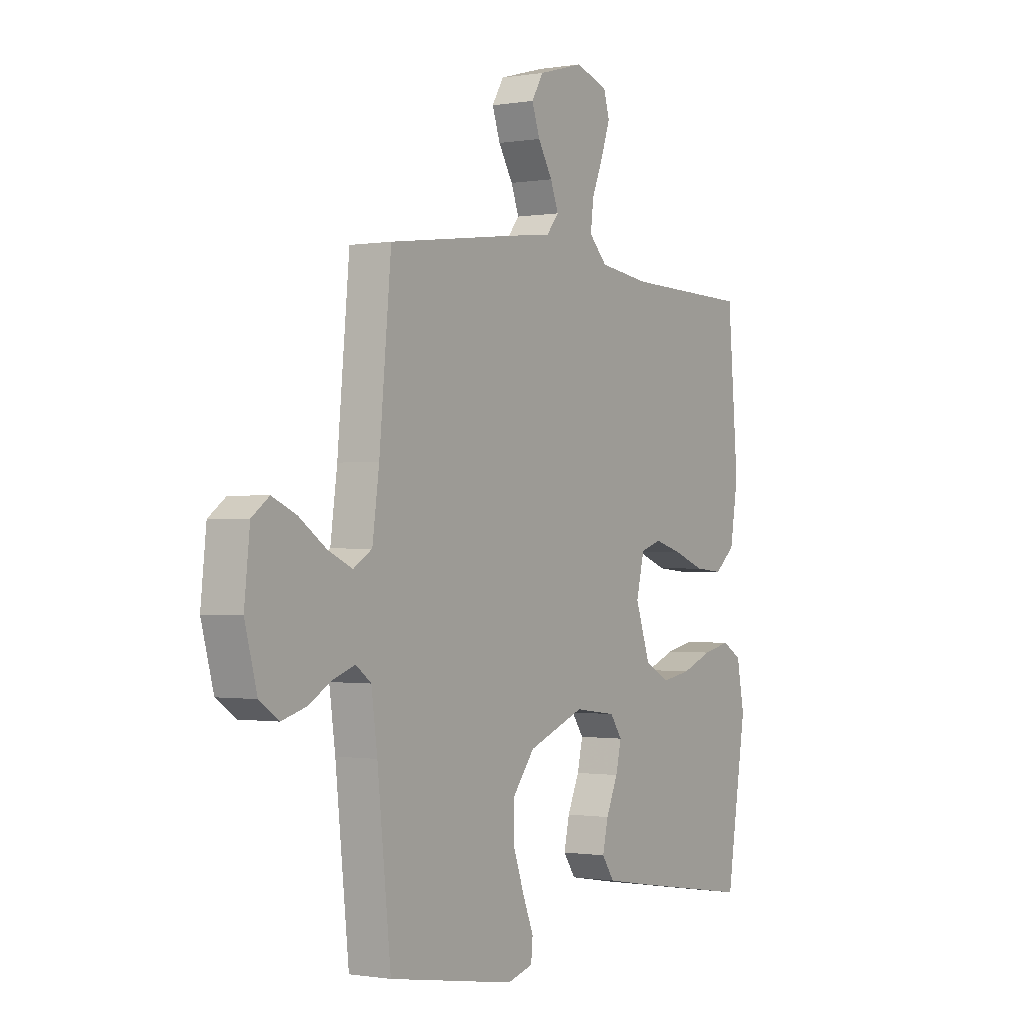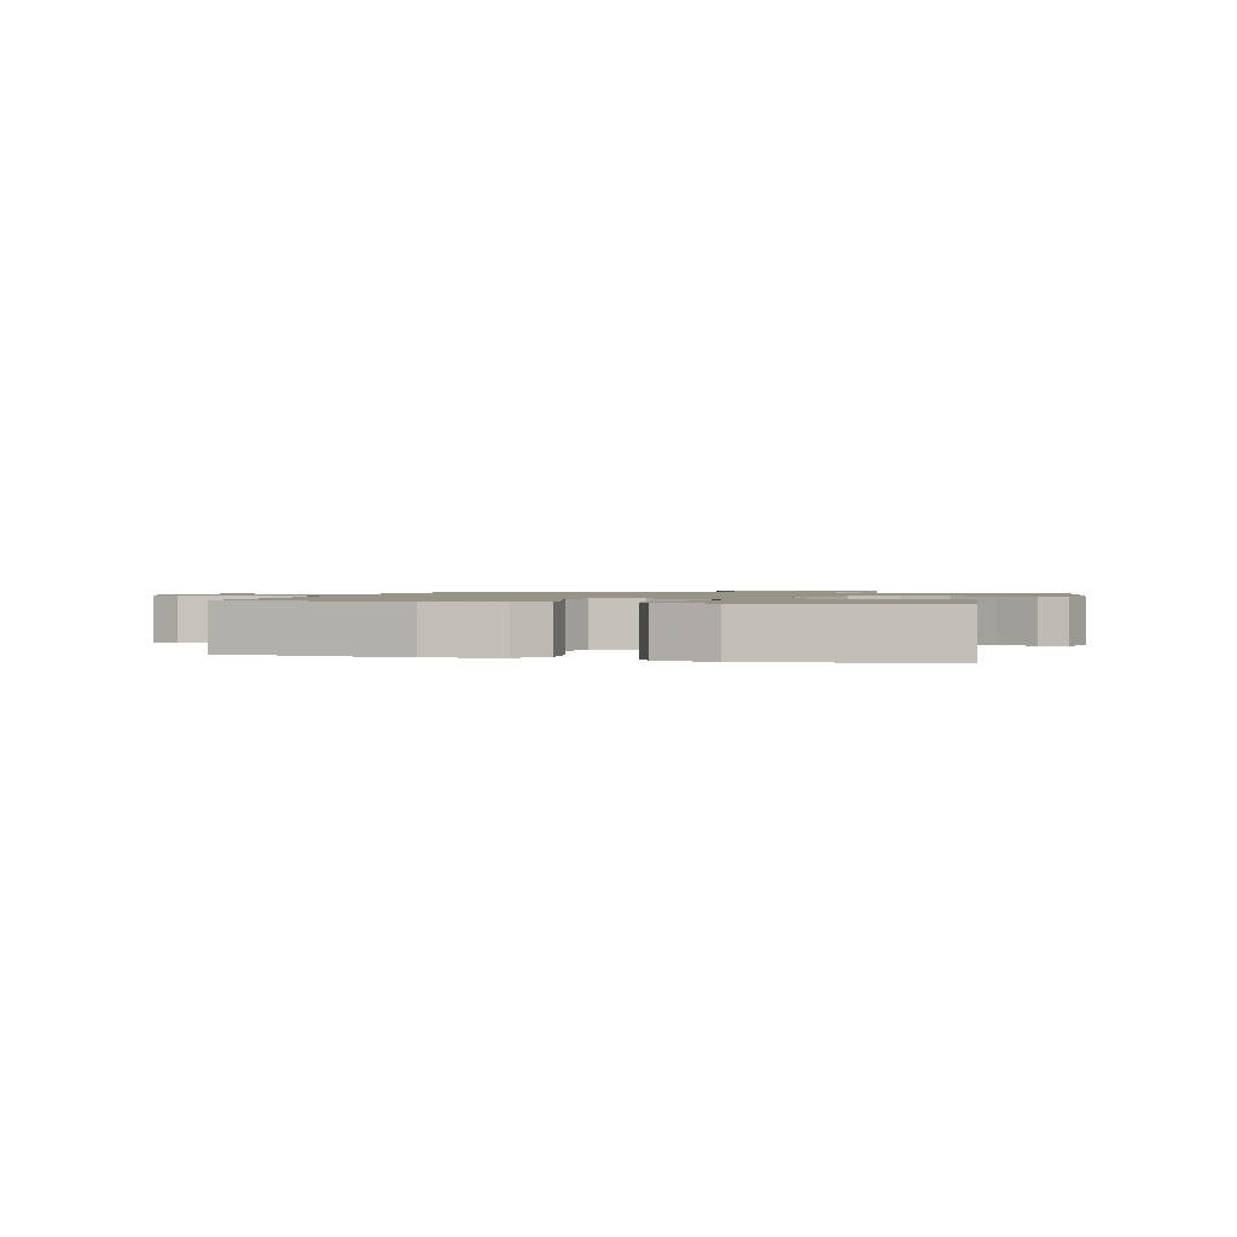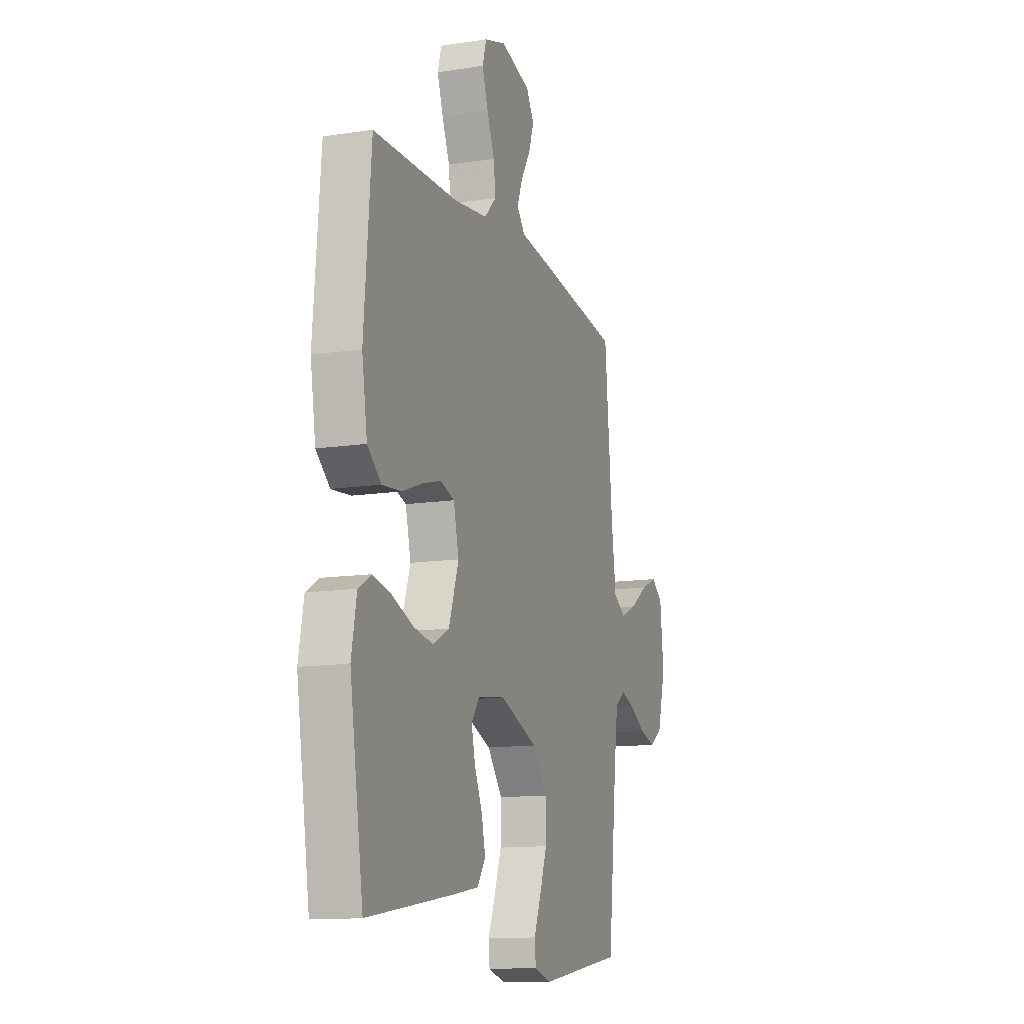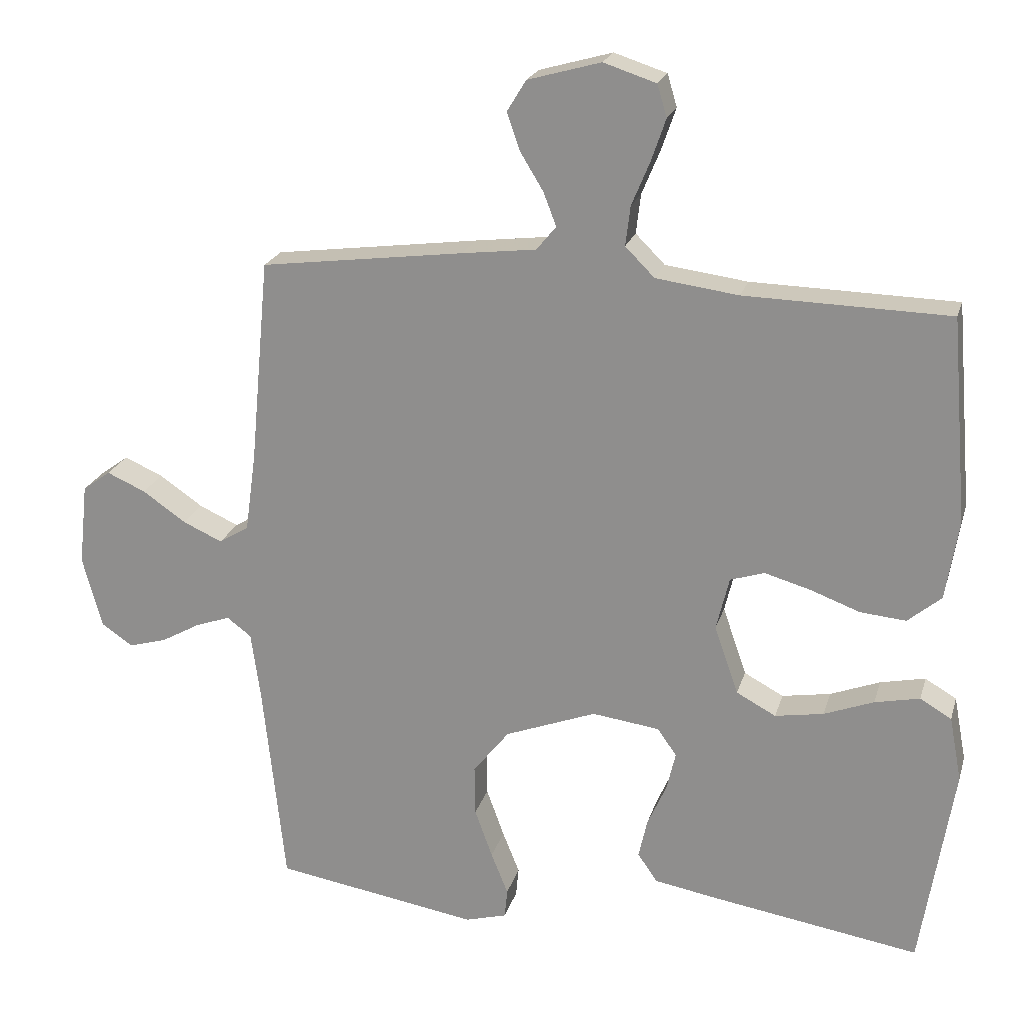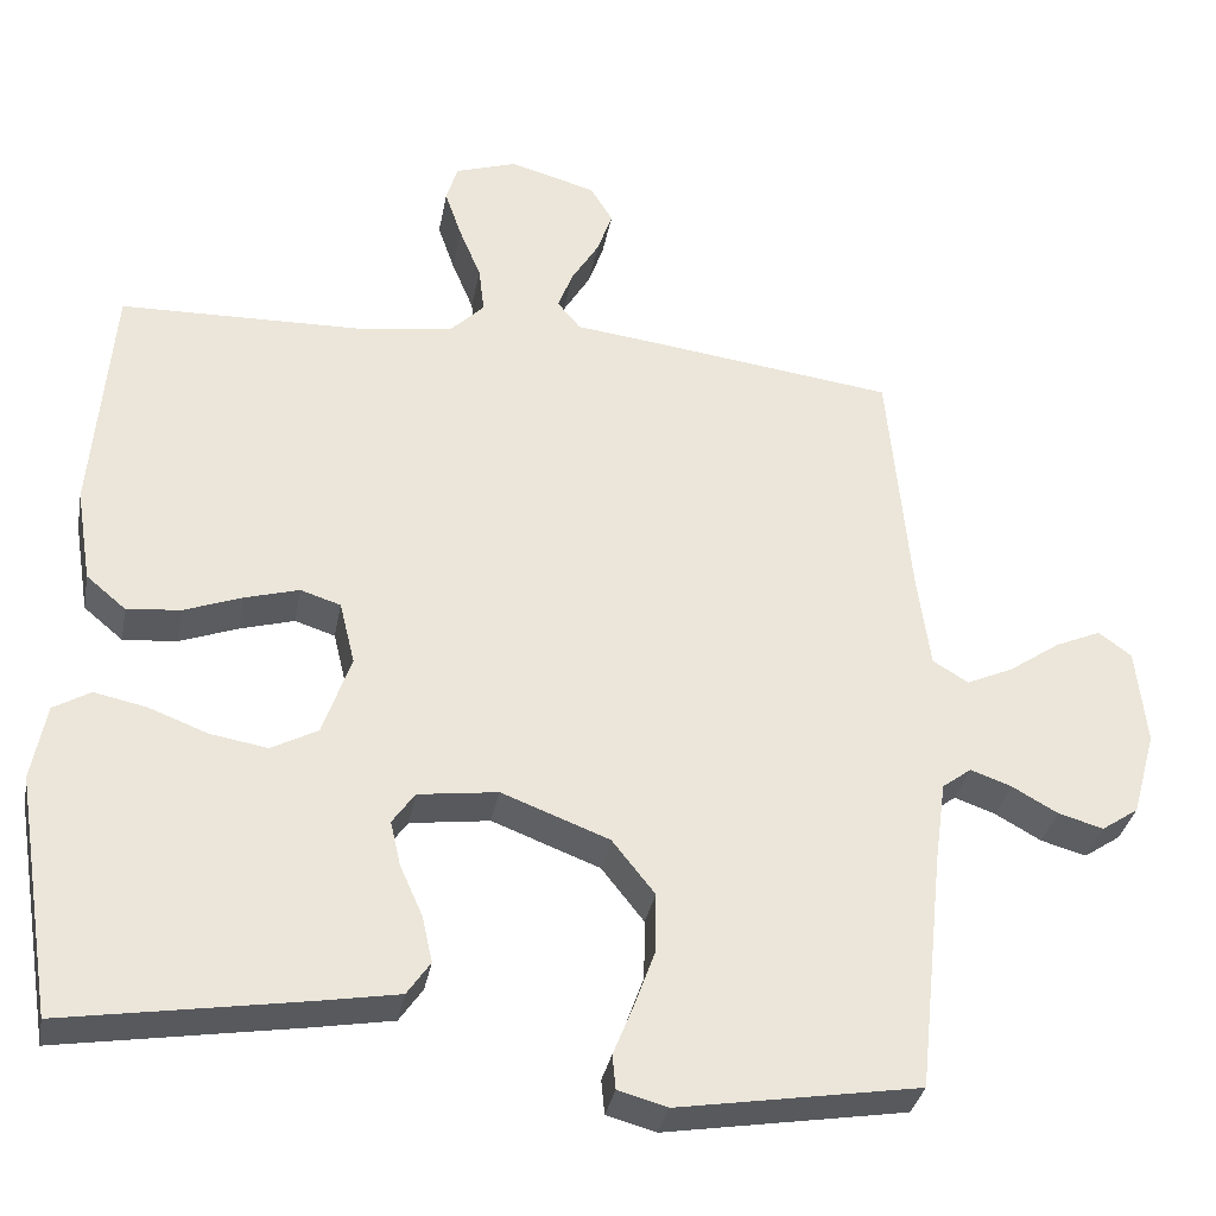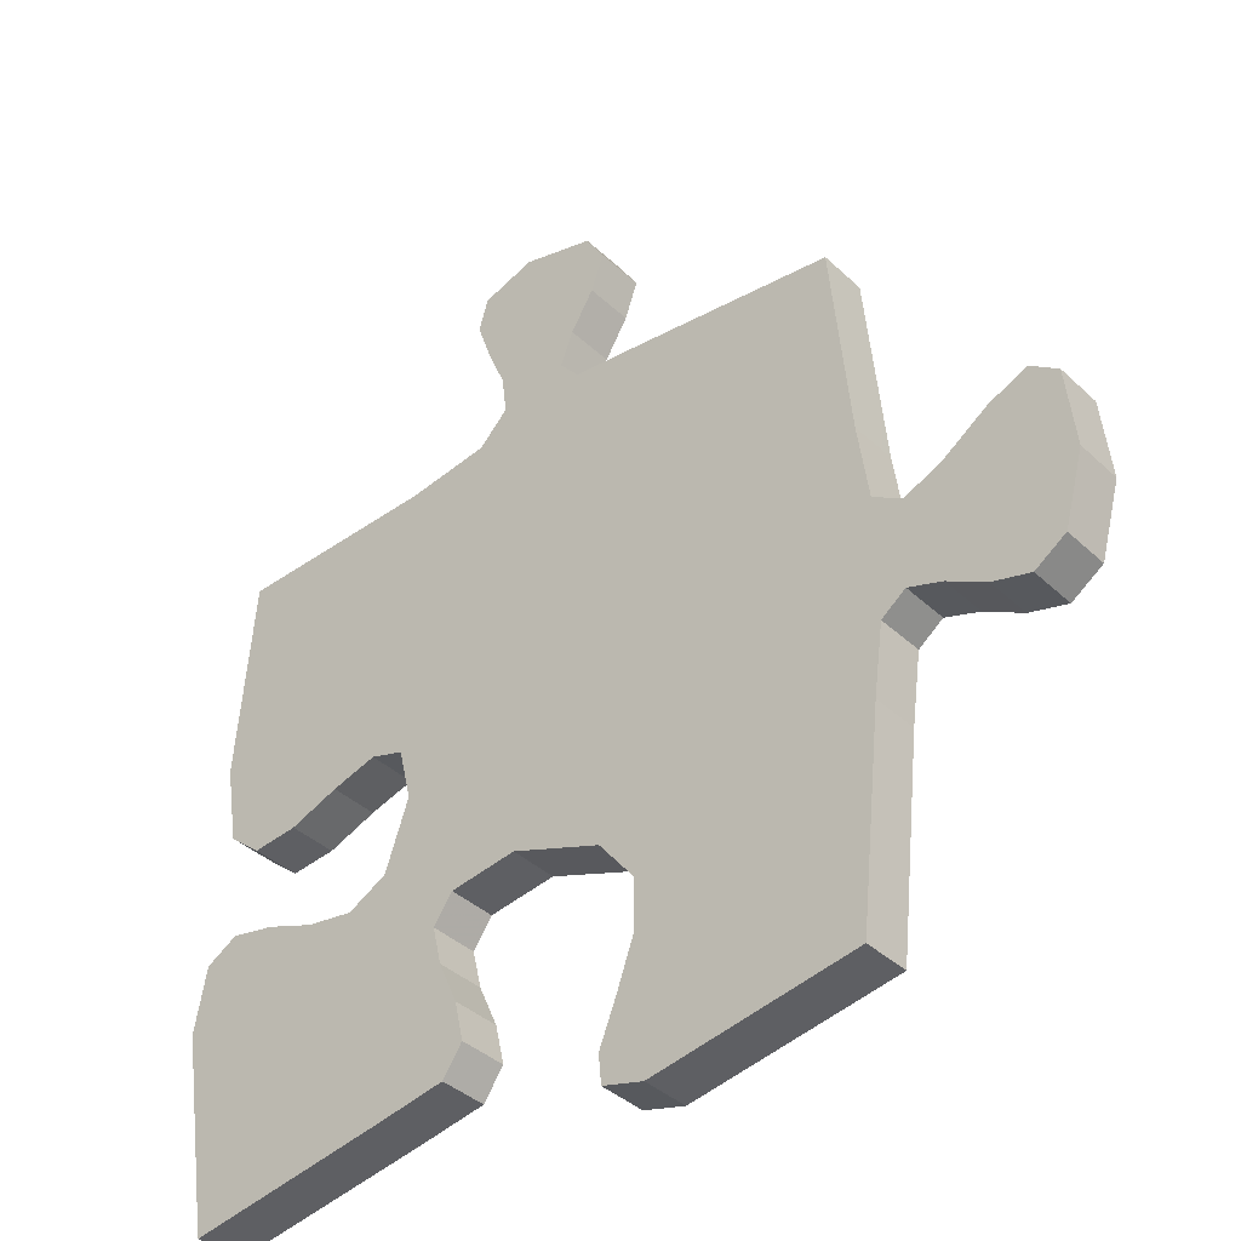
<metadata>
{"format":"obj","ext":"obj","renderer":"f3d","projection":"perspective","resolution":1024,"background":"white","views":[{"elev":-0.7,"azim":-57.8,"up":"+Z"},{"elev":1.3,"azim":106.9,"up":"+Y"},{"elev":-12.8,"azim":109.4,"up":"+Z"},{"elev":21.5,"azim":14.8,"up":"+Z"},{"elev":-33.4,"azim":169.6,"up":"+Z"},{"elev":-38.7,"azim":-139.3,"up":"+Z"}]}
</metadata>
<code>
v -0.5 0.07 -0.5
v -0.532 0.07 -0.2
v -0.546 0.07 -0.098
v -0.582 0.07 -0.071
v -0.633 0.07 -0.089
v -0.69 0.07 -0.121
v -0.746 0.07 -0.137
v -0.792 0.07 -0.106
v -0.821 0.07 0
v -0.808 0.07 0.121
v -0.767 0.07 0.151
v -0.71 0.07 0.126
v -0.646 0.07 0.082
v -0.588 0.07 0.056
v -0.544 0.07 0.083
v -0.528 0.07 0.2
v -0.5 0.07 0.5
v -0.2 0.07 0.539
v -0.092 0.07 0.552
v -0.063 0.07 0.587
v -0.082 0.07 0.636
v -0.116 0.07 0.692
v -0.135 0.07 0.746
v -0.107 0.07 0.792
v 0 0.07 0.822
v 0.077 0.07 0.797
v 0.091 0.07 0.75
v 0.07 0.07 0.689
v 0.043 0.07 0.624
v 0.036 0.07 0.566
v 0.079 0.07 0.523
v 0.2 0.07 0.507
v 0.5 0.07 0.5
v 0.525 0.07 0.2
v 0.506 0.07 0.083
v 0.457 0.07 0.042
v 0.39 0.07 0.048
v 0.317 0.07 0.075
v 0.25 0.07 0.094
v 0.2 0.07 0.078
v 0.181 0.07 0
v 0.216 0.07 -0.101
v 0.274 0.07 -0.132
v 0.345 0.07 -0.12
v 0.418 0.07 -0.092
v 0.484 0.07 -0.078
v 0.53 0.07 -0.105
v 0.548 0.07 -0.2
v 0.5 0.07 -0.5
v 0.2 0.07 -0.452
v 0.102 0.07 -0.435
v 0.073 0.07 -0.393
v 0.086 0.07 -0.335
v 0.114 0.07 -0.272
v 0.127 0.07 -0.216
v 0.099 0.07 -0.176
v 0 0.07 -0.163
v -0.134 0.07 -0.214
v -0.187 0.07 -0.281
v -0.186 0.07 -0.355
v -0.16 0.07 -0.427
v -0.135 0.07 -0.489
v -0.139 0.07 -0.532
v -0.2 0.07 -0.549
v -0.5 0 -0.5
v -0.532 0 -0.2
v -0.546 0 -0.098
v -0.582 0 -0.071
v -0.633 0 -0.089
v -0.69 0 -0.121
v -0.746 0 -0.137
v -0.792 0 -0.106
v -0.821 0 0
v -0.808 0 0.121
v -0.767 0 0.151
v -0.71 0 0.126
v -0.646 0 0.082
v -0.588 0 0.056
v -0.544 0 0.083
v -0.528 0 0.2
v -0.5 0 0.5
v -0.2 0 0.539
v -0.092 0 0.552
v -0.063 0 0.587
v -0.082 0 0.636
v -0.116 0 0.692
v -0.135 0 0.746
v -0.107 0 0.792
v 0 0 0.822
v 0.077 0 0.797
v 0.091 0 0.75
v 0.07 0 0.689
v 0.043 0 0.624
v 0.036 0 0.566
v 0.079 0 0.523
v 0.2 0 0.507
v 0.5 0 0.5
v 0.525 0 0.2
v 0.506 0 0.083
v 0.457 0 0.042
v 0.39 0 0.048
v 0.317 0 0.075
v 0.25 0 0.094
v 0.2 0 0.078
v 0.181 0 0
v 0.216 0 -0.101
v 0.274 0 -0.132
v 0.345 0 -0.12
v 0.418 0 -0.092
v 0.484 0 -0.078
v 0.53 0 -0.105
v 0.548 0 -0.2
v 0.5 0 -0.5
v 0.2 0 -0.452
v 0.102 0 -0.435
v 0.073 0 -0.393
v 0.086 0 -0.335
v 0.114 0 -0.272
v 0.127 0 -0.216
v 0.099 0 -0.176
v 0 0 -0.163
v -0.134 0 -0.214
v -0.187 0 -0.281
v -0.186 0 -0.355
v -0.16 0 -0.427
v -0.135 0 -0.489
v -0.139 0 -0.532
v -0.2 0 -0.549
f 64 1 2
f 63 64 2
f 62 63 2
f 61 62 2
f 60 61 2 3
f 59 60 3 4
f 58 59 4
f 57 58 4
f 56 57 4
f 52 53 54
f 51 52 54
f 50 51 54
f 49 50 54
f 48 49 54
f 47 48 54
f 46 47 54
f 45 46 54
f 44 45 54
f 43 44 54 55
f 42 43 55 56
f 36 37 38
f 35 36 38
f 34 35 38
f 33 34 38
f 32 33 38
f 31 32 38 39
f 30 31 39 40
f 27 28 29
f 26 27 29
f 25 26 29
f 24 25 29
f 23 24 29
f 22 23 29
f 21 22 29
f 20 21 29 30
f 30 40 41
f 20 30 41
f 19 20 41
f 41 42 56
f 19 41 56
f 18 19 56
f 17 18 56
f 16 17 56
f 11 12 13
f 10 11 13
f 9 10 13
f 8 9 13
f 7 8 13
f 6 7 13
f 5 6 13
f 4 5 13 14
f 15 16 56
f 4 14 15 56
f 66 65 128
f 66 128 127
f 66 127 126
f 66 126 125
f 67 66 125 124
f 68 67 124 123
f 68 123 122
f 68 122 121
f 68 121 120
f 118 117 116
f 118 116 115
f 118 115 114
f 118 114 113
f 118 113 112
f 118 112 111
f 118 111 110
f 118 110 109
f 118 109 108
f 119 118 108 107
f 120 119 107 106
f 102 101 100
f 102 100 99
f 102 99 98
f 102 98 97
f 102 97 96
f 103 102 96 95
f 104 103 95 94
f 93 92 91
f 93 91 90
f 93 90 89
f 93 89 88
f 93 88 87
f 93 87 86
f 93 86 85
f 94 93 85 84
f 105 104 94
f 105 94 84
f 105 84 83
f 120 106 105
f 120 105 83
f 120 83 82
f 120 82 81
f 120 81 80
f 77 76 75
f 77 75 74
f 77 74 73
f 77 73 72
f 77 72 71
f 77 71 70
f 77 70 69
f 78 77 69 68
f 120 80 79
f 120 79 78 68
f 1 65 66 2
f 2 66 67 3
f 3 67 68 4
f 4 68 69 5
f 5 69 70 6
f 6 70 71 7
f 7 71 72 8
f 8 72 73 9
f 9 73 74 10
f 10 74 75 11
f 11 75 76 12
f 12 76 77 13
f 13 77 78 14
f 14 78 79 15
f 15 79 80 16
f 16 80 81 17
f 17 81 82 18
f 18 82 83 19
f 19 83 84 20
f 20 84 85 21
f 21 85 86 22
f 22 86 87 23
f 23 87 88 24
f 24 88 89 25
f 25 89 90 26
f 26 90 91 27
f 27 91 92 28
f 28 92 93 29
f 29 93 94 30
f 30 94 95 31
f 31 95 96 32
f 32 96 97 33
f 33 97 98 34
f 34 98 99 35
f 35 99 100 36
f 36 100 101 37
f 37 101 102 38
f 38 102 103 39
f 39 103 104 40
f 40 104 105 41
f 41 105 106 42
f 42 106 107 43
f 43 107 108 44
f 44 108 109 45
f 45 109 110 46
f 46 110 111 47
f 47 111 112 48
f 48 112 113 49
f 49 113 114 50
f 50 114 115 51
f 51 115 116 52
f 52 116 117 53
f 53 117 118 54
f 54 118 119 55
f 55 119 120 56
f 56 120 121 57
f 57 121 122 58
f 58 122 123 59
f 59 123 124 60
f 60 124 125 61
f 61 125 126 62
f 62 126 127 63
f 63 127 128 64
f 64 128 65 1

</code>
